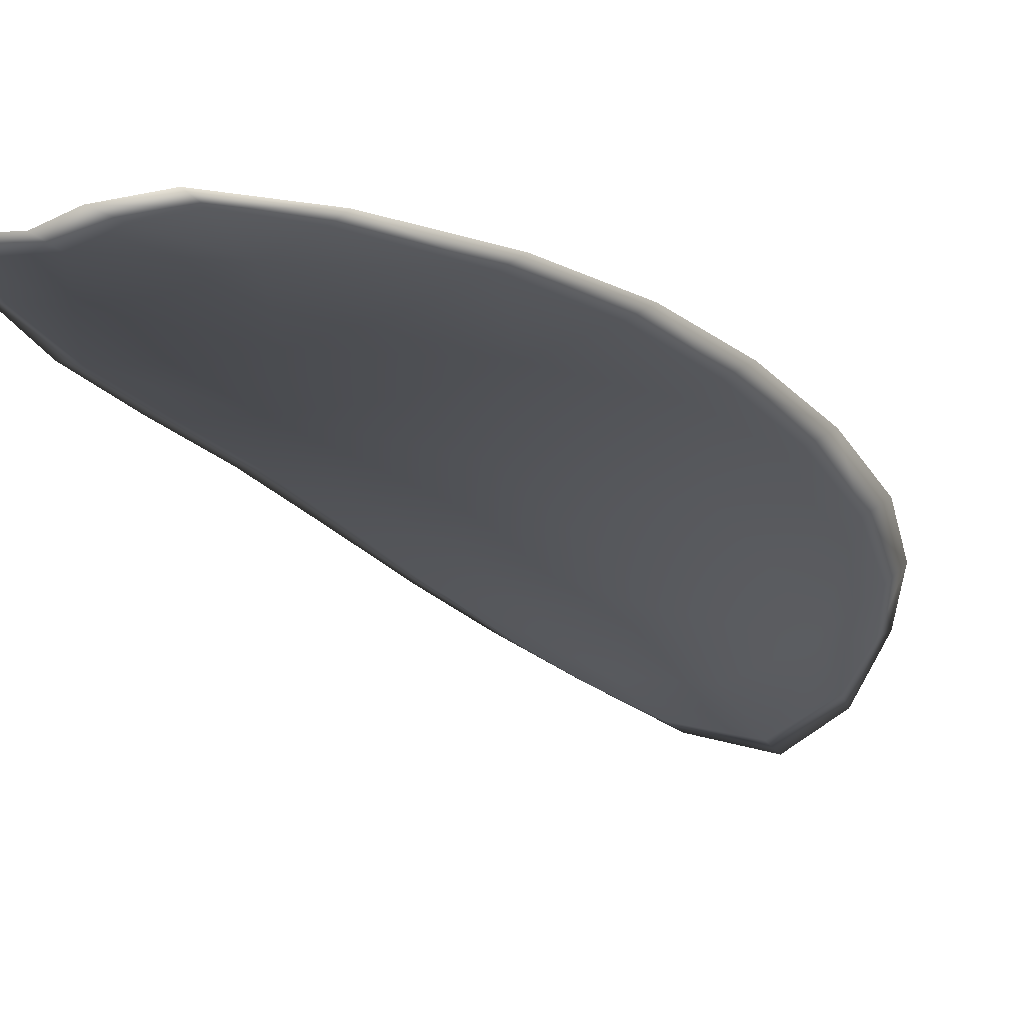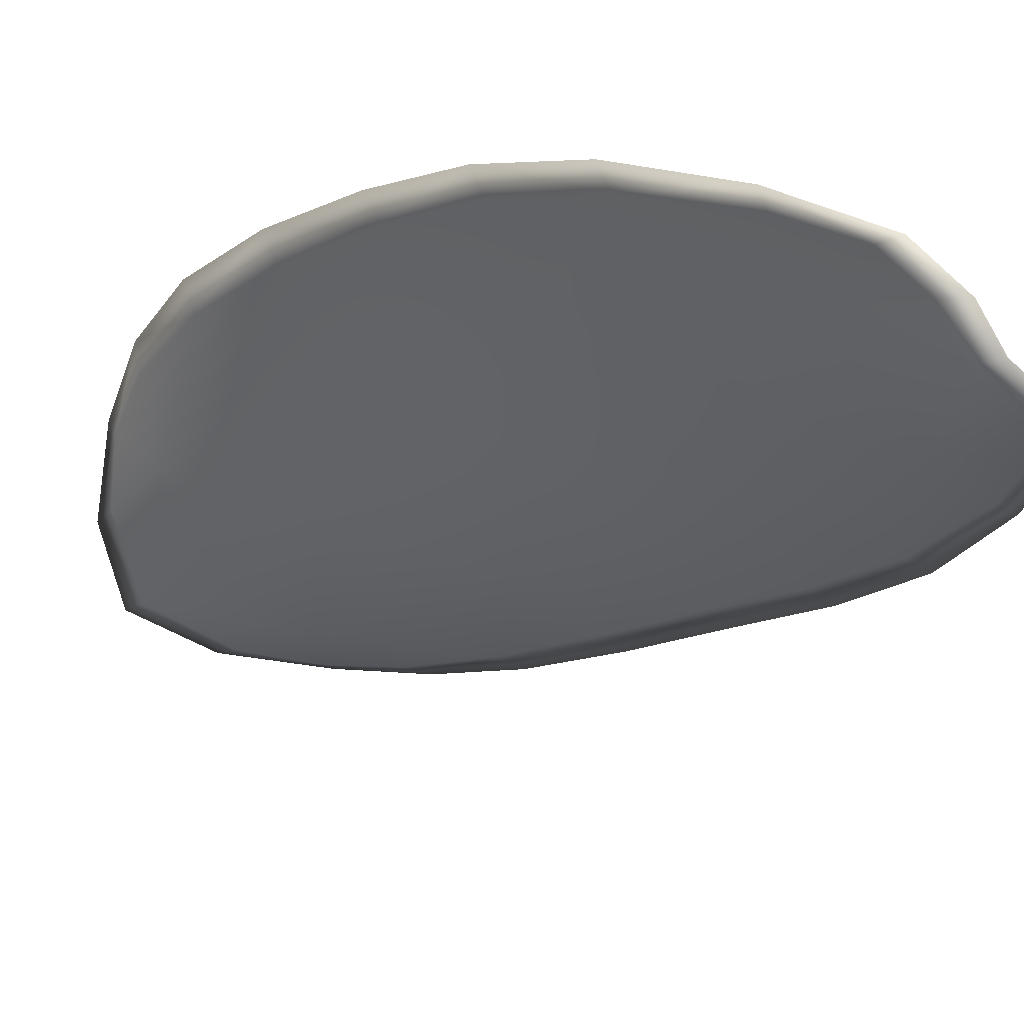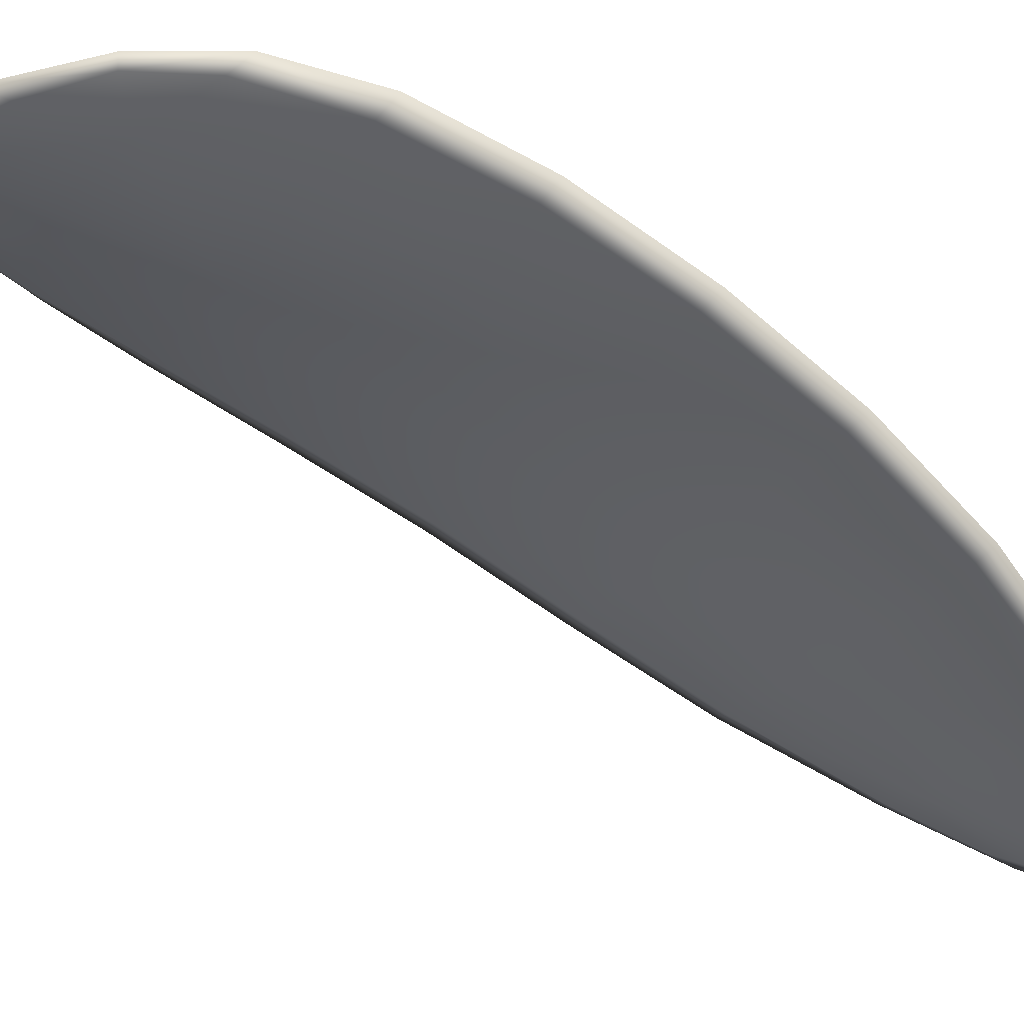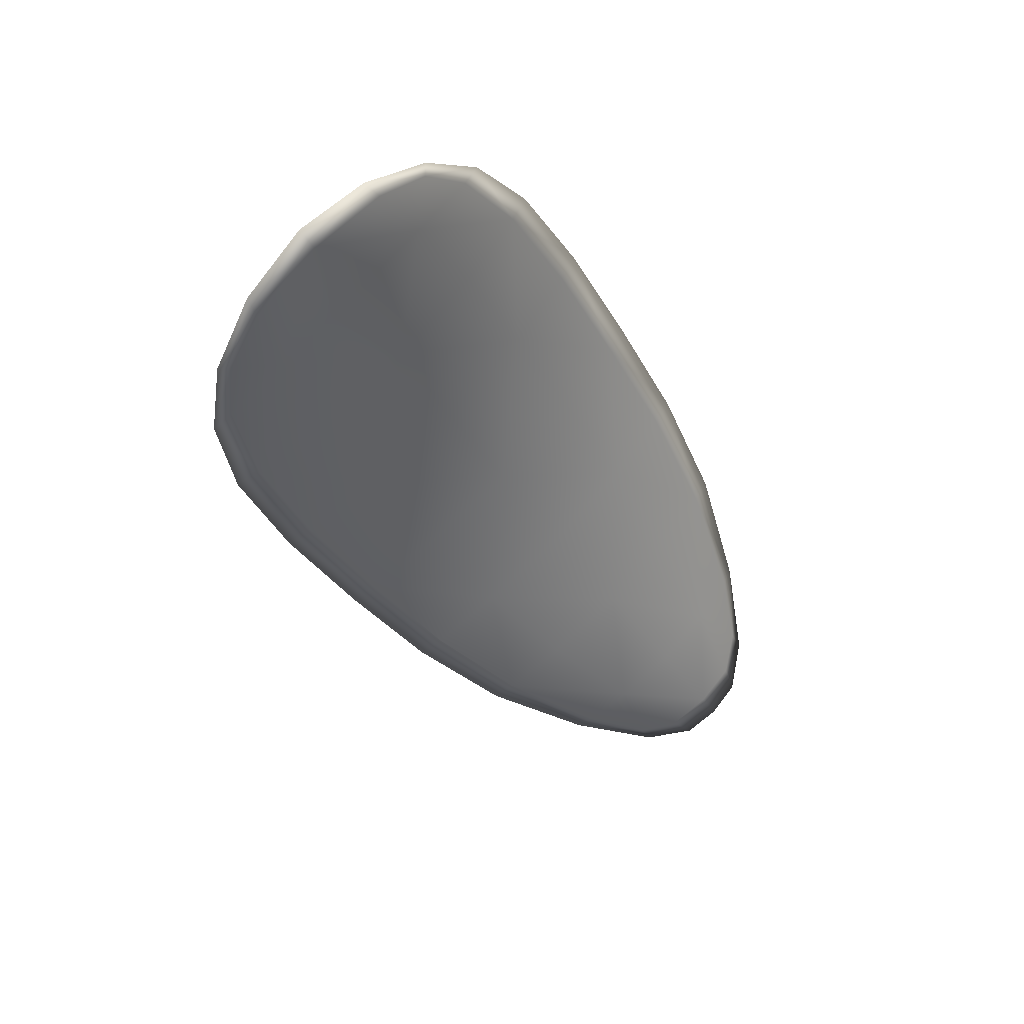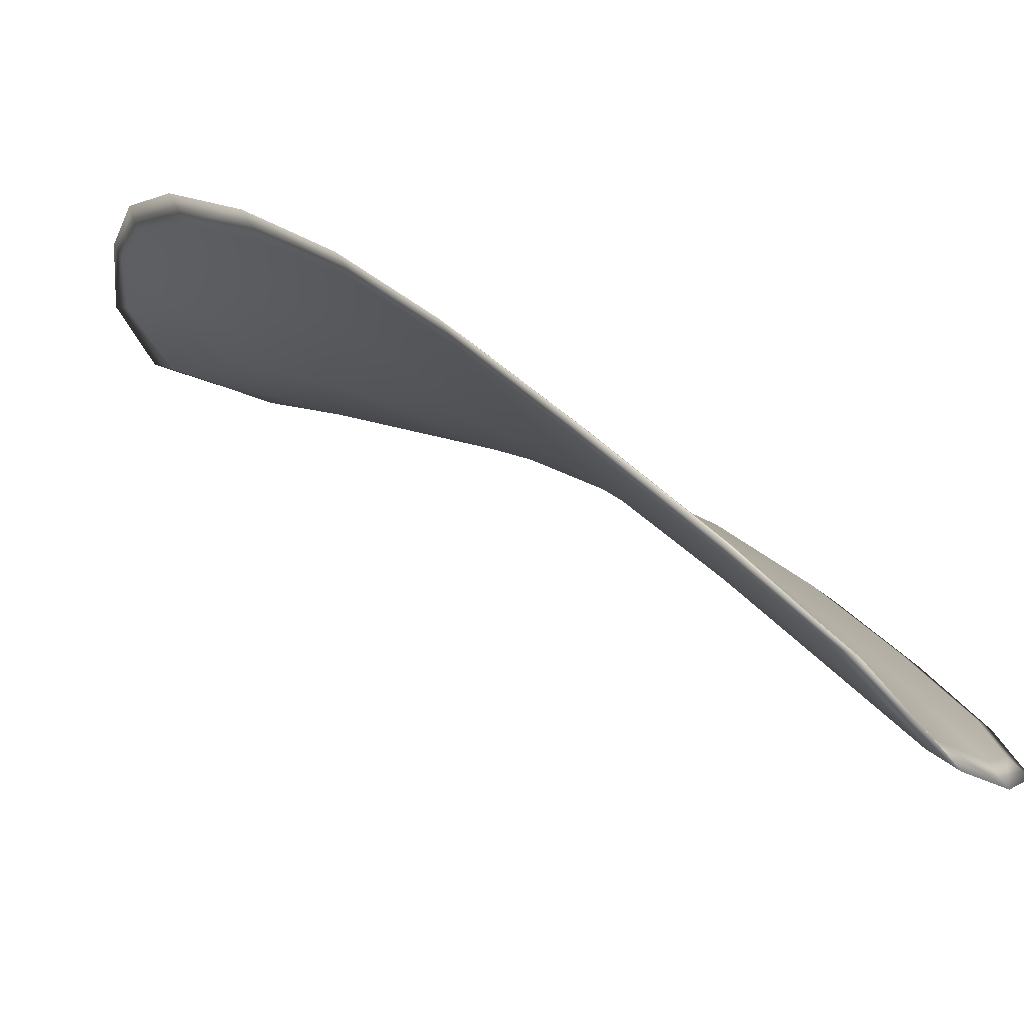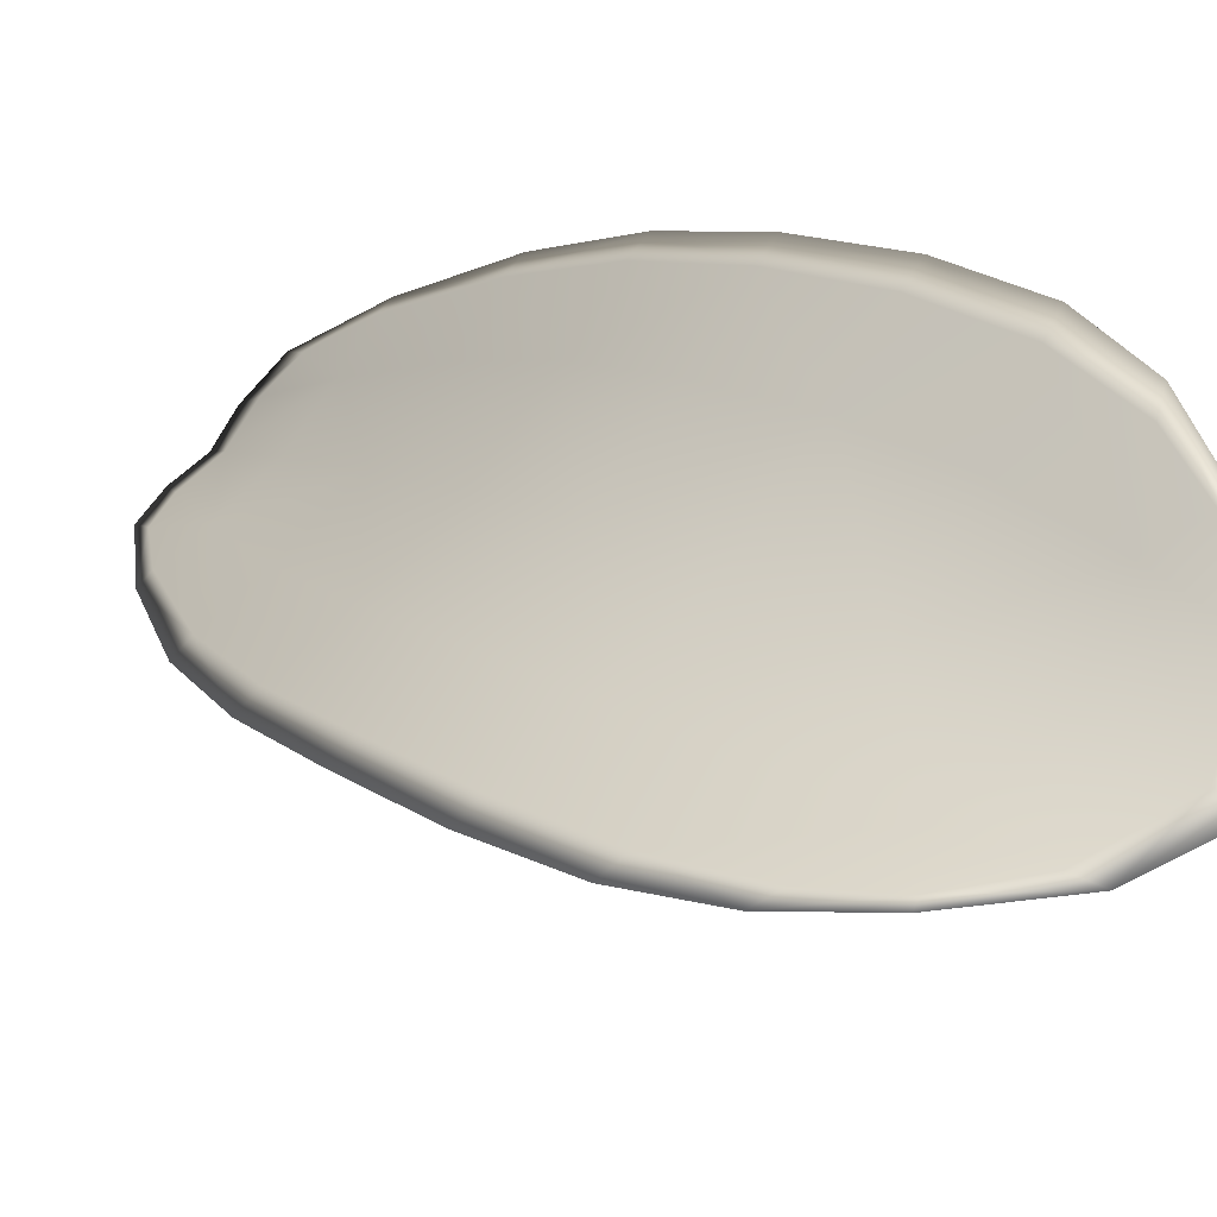
<metadata>
{"format":"obj","ext":"obj","renderer":"f3d","projection":"perspective","resolution":1024,"background":"white","views":[{"elev":-55.5,"azim":-163.0,"up":"+Y"},{"elev":-46.1,"azim":123.2,"up":"+Y"},{"elev":-6.9,"azim":52.4,"up":"+Y"},{"elev":75.7,"azim":-28.4,"up":"+Z"},{"elev":-15.3,"azim":127.2,"up":"+Y"},{"elev":49.4,"azim":-57.2,"up":"+Y"}]}
</metadata>
<code>
v -2.41 0.7387 -1.08
v -2.408 0.7392 -1.079
v -2.407 0.7383 -1.082
v -2.41 0.7378 -1.082
v -2.412 0.7376 -1.083
v -2.412 0.7385 -1.081
v -2.411 0.739 -1.079
v -2.41 0.7393 -1.078
v -2.409 0.7398 -1.077
v -2.406 0.74 -1.079
v -2.404 0.7408 -1.08
v -2.403 0.7402 -1.082
v -2.405 0.7393 -1.082
v -2.407 0.7404 -1.077
v -2.405 0.7408 -1.078
v -2.403 0.7348 -1.09
v -2.401 0.7355 -1.09
v -2.401 0.7335 -1.093
v -2.402 0.7328 -1.093
v -2.404 0.732 -1.093
v -2.405 0.734 -1.09
v -2.406 0.7357 -1.088
v -2.403 0.7366 -1.088
v -2.402 0.7374 -1.087
v -2.408 0.7334 -1.091
v -2.406 0.7315 -1.093
v -2.408 0.7312 -1.094
v -2.409 0.733 -1.091
v -2.41 0.7348 -1.089
v -2.409 0.7351 -1.088
v -2.409 0.7366 -1.085
v -2.407 0.7371 -1.085
v -2.411 0.7363 -1.086
v -2.404 0.7381 -1.085
v -2.402 0.739 -1.085
v -2.402 0.7306 -1.095
v -2.401 0.7312 -1.095
v -2.401 0.7297 -1.097
v -2.402 0.7289 -1.097
v -2.403 0.7285 -1.097
v -2.403 0.73 -1.096
v -2.405 0.7297 -1.096
v -2.404 0.7283 -1.098
v -2.405 0.7286 -1.097
v -2.406 0.7295 -1.096
v -2.41 0.7385 -1.08
v -2.408 0.739 -1.079
v -2.409 0.7396 -1.077
v -2.41 0.7391 -1.078
v -2.411 0.7388 -1.079
v -2.412 0.7383 -1.081
v -2.412 0.7374 -1.083
v -2.41 0.7376 -1.082
v -2.407 0.7381 -1.082
v -2.406 0.7398 -1.079
v -2.404 0.7406 -1.08
v -2.405 0.7407 -1.078
v -2.407 0.7403 -1.077
v -2.405 0.739 -1.082
v -2.403 0.74 -1.082
v -2.403 0.7346 -1.09
v -2.401 0.7354 -1.09
v -2.402 0.7373 -1.087
v -2.403 0.7364 -1.087
v -2.406 0.7355 -1.088
v -2.405 0.7338 -1.09
v -2.404 0.7318 -1.093
v -2.402 0.7326 -1.093
v -2.4 0.7333 -1.093
v -2.408 0.7332 -1.091
v -2.408 0.7349 -1.088
v -2.41 0.7346 -1.089
v -2.409 0.7329 -1.091
v -2.408 0.7311 -1.094
v -2.406 0.7313 -1.093
v -2.409 0.7364 -1.085
v -2.407 0.7369 -1.085
v -2.411 0.7362 -1.086
v -2.404 0.7379 -1.085
v -2.402 0.7388 -1.085
v -2.402 0.7305 -1.095
v -2.4 0.731 -1.095
v -2.403 0.7298 -1.095
v -2.403 0.7283 -1.097
v -2.401 0.7288 -1.097
v -2.401 0.7296 -1.097
v -2.405 0.7295 -1.096
v -2.406 0.7294 -1.096
v -2.405 0.7284 -1.097
v -2.404 0.7281 -1.098
v -2.4 0.7313 -1.095
v -2.401 0.7293 -1.097
v -2.4 0.7336 -1.093
v -2.401 0.7296 -1.097
v -2.403 0.7278 -1.098
v -2.405 0.7282 -1.098
v -2.402 0.7279 -1.098
v -2.405 0.7284 -1.097
v -2.412 0.7384 -1.081
v -2.412 0.739 -1.079
v -2.413 0.7375 -1.083
v -2.411 0.7388 -1.079
v -2.407 0.7405 -1.077
v -2.405 0.7409 -1.078
v -2.409 0.7399 -1.076
v -2.405 0.7407 -1.078
v -2.404 0.7409 -1.08
v -2.403 0.7404 -1.082
v -2.401 0.7283 -1.098
v -2.407 0.7294 -1.096
v -2.409 0.7311 -1.094
v -2.41 0.7394 -1.077
v -2.412 0.7362 -1.086
v -2.411 0.7346 -1.089
v -2.402 0.7392 -1.085
v -2.401 0.7376 -1.087
v -2.4 0.7357 -1.09
v -2.41 0.7329 -1.091
f 1 2 3
f 1 3 4
f 1 4 5
f 1 5 6
f 1 6 7
f 1 7 8
f 1 8 9
f 1 9 2
f 10 11 12
f 10 12 13
f 10 13 3
f 10 3 2
f 10 2 9
f 10 9 14
f 10 14 15
f 10 15 11
f 16 17 18
f 16 18 19
f 16 19 20
f 16 20 21
f 16 21 22
f 16 22 23
f 16 23 24
f 16 24 17
f 25 21 20
f 25 20 26
f 25 26 27
f 25 27 28
f 25 28 29
f 25 29 30
f 25 30 22
f 25 22 21
f 31 32 22
f 31 22 30
f 31 30 29
f 31 29 33
f 31 33 5
f 31 5 4
f 31 4 3
f 31 3 32
f 34 35 24
f 34 24 23
f 34 23 22
f 34 22 32
f 34 32 3
f 34 3 13
f 34 13 12
f 34 12 35
f 36 37 38
f 36 38 39
f 36 39 40
f 36 40 41
f 36 41 20
f 36 20 19
f 36 19 18
f 36 18 37
f 42 41 40
f 42 40 43
f 42 43 44
f 42 44 45
f 42 45 27
f 42 27 26
f 42 26 20
f 42 20 41
f 46 47 48
f 46 48 49
f 46 49 50
f 46 50 51
f 46 51 52
f 46 52 53
f 46 53 54
f 46 54 47
f 55 56 57
f 55 57 58
f 55 58 48
f 55 48 47
f 55 47 54
f 55 54 59
f 55 59 60
f 55 60 56
f 61 62 63
f 61 63 64
f 61 64 65
f 61 65 66
f 61 66 67
f 61 67 68
f 61 68 69
f 61 69 62
f 70 66 65
f 70 65 71
f 70 71 72
f 70 72 73
f 70 73 74
f 70 74 75
f 70 75 67
f 70 67 66
f 76 77 54
f 76 54 53
f 76 53 52
f 76 52 78
f 76 78 72
f 76 72 71
f 76 71 65
f 76 65 77
f 79 80 60
f 79 60 59
f 79 59 54
f 79 54 77
f 79 77 65
f 79 65 64
f 79 64 63
f 79 63 80
f 81 82 69
f 81 69 68
f 81 68 67
f 81 67 83
f 81 83 84
f 81 84 85
f 81 85 86
f 81 86 82
f 87 83 67
f 87 67 75
f 87 75 74
f 87 74 88
f 87 88 89
f 87 89 90
f 87 90 84
f 87 84 83
f 91 92 38
f 91 38 37
f 91 37 18
f 91 18 93
f 91 93 69
f 91 69 82
f 91 82 94
f 91 94 92
f 95 96 44
f 95 44 43
f 95 43 40
f 95 40 97
f 95 97 84
f 95 84 90
f 95 90 98
f 95 98 96
f 99 100 7
f 99 7 6
f 99 6 5
f 99 5 101
f 99 101 52
f 99 52 51
f 99 51 102
f 99 102 100
f 103 104 15
f 103 15 14
f 103 14 9
f 103 9 105
f 103 105 48
f 103 48 58
f 103 58 106
f 103 106 104
f 107 108 12
f 107 12 11
f 107 11 15
f 107 15 104
f 107 104 106
f 107 106 56
f 107 56 60
f 107 60 108
f 109 97 40
f 109 40 39
f 109 39 38
f 109 38 92
f 109 92 94
f 109 94 85
f 109 85 84
f 109 84 97
f 110 111 27
f 110 27 45
f 110 45 44
f 110 44 96
f 110 96 98
f 110 98 88
f 110 88 74
f 110 74 111
f 112 105 9
f 112 9 8
f 112 8 7
f 112 7 100
f 112 100 102
f 112 102 49
f 112 49 48
f 112 48 105
f 113 101 5
f 113 5 33
f 113 33 29
f 113 29 114
f 113 114 72
f 113 72 78
f 113 78 52
f 113 52 101
f 115 116 24
f 115 24 35
f 115 35 12
f 115 12 108
f 115 108 60
f 115 60 80
f 115 80 63
f 115 63 116
f 117 93 18
f 117 18 17
f 117 17 24
f 117 24 116
f 117 116 63
f 117 63 62
f 117 62 69
f 117 69 93
f 118 114 29
f 118 29 28
f 118 28 27
f 118 27 111
f 118 111 74
f 118 74 73
f 118 73 72
f 118 72 114

</code>
